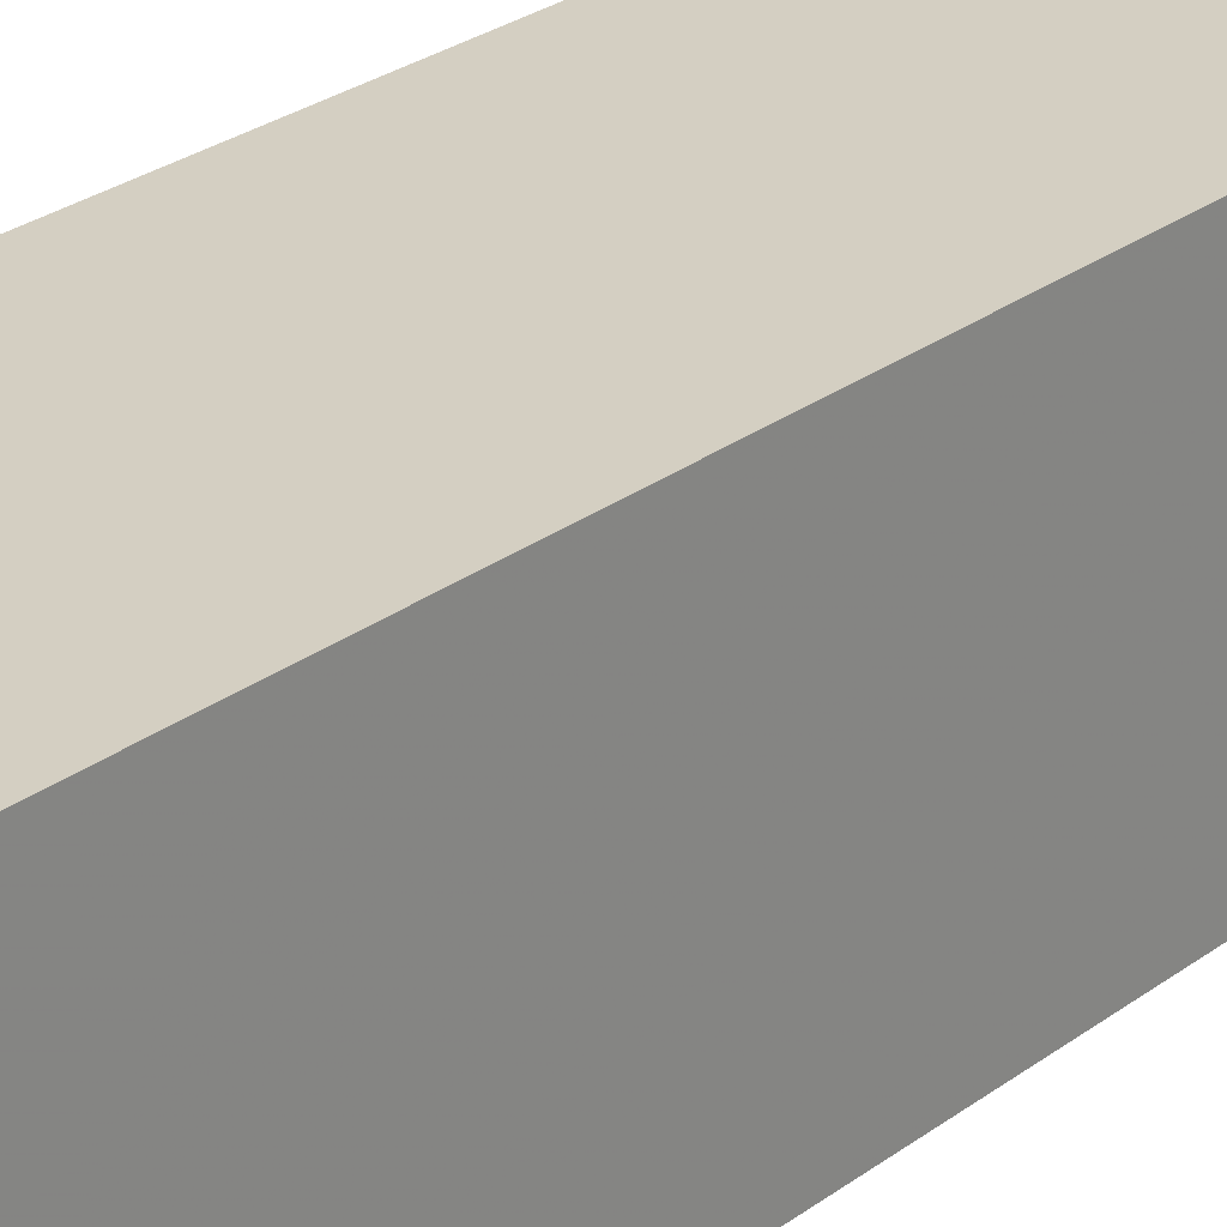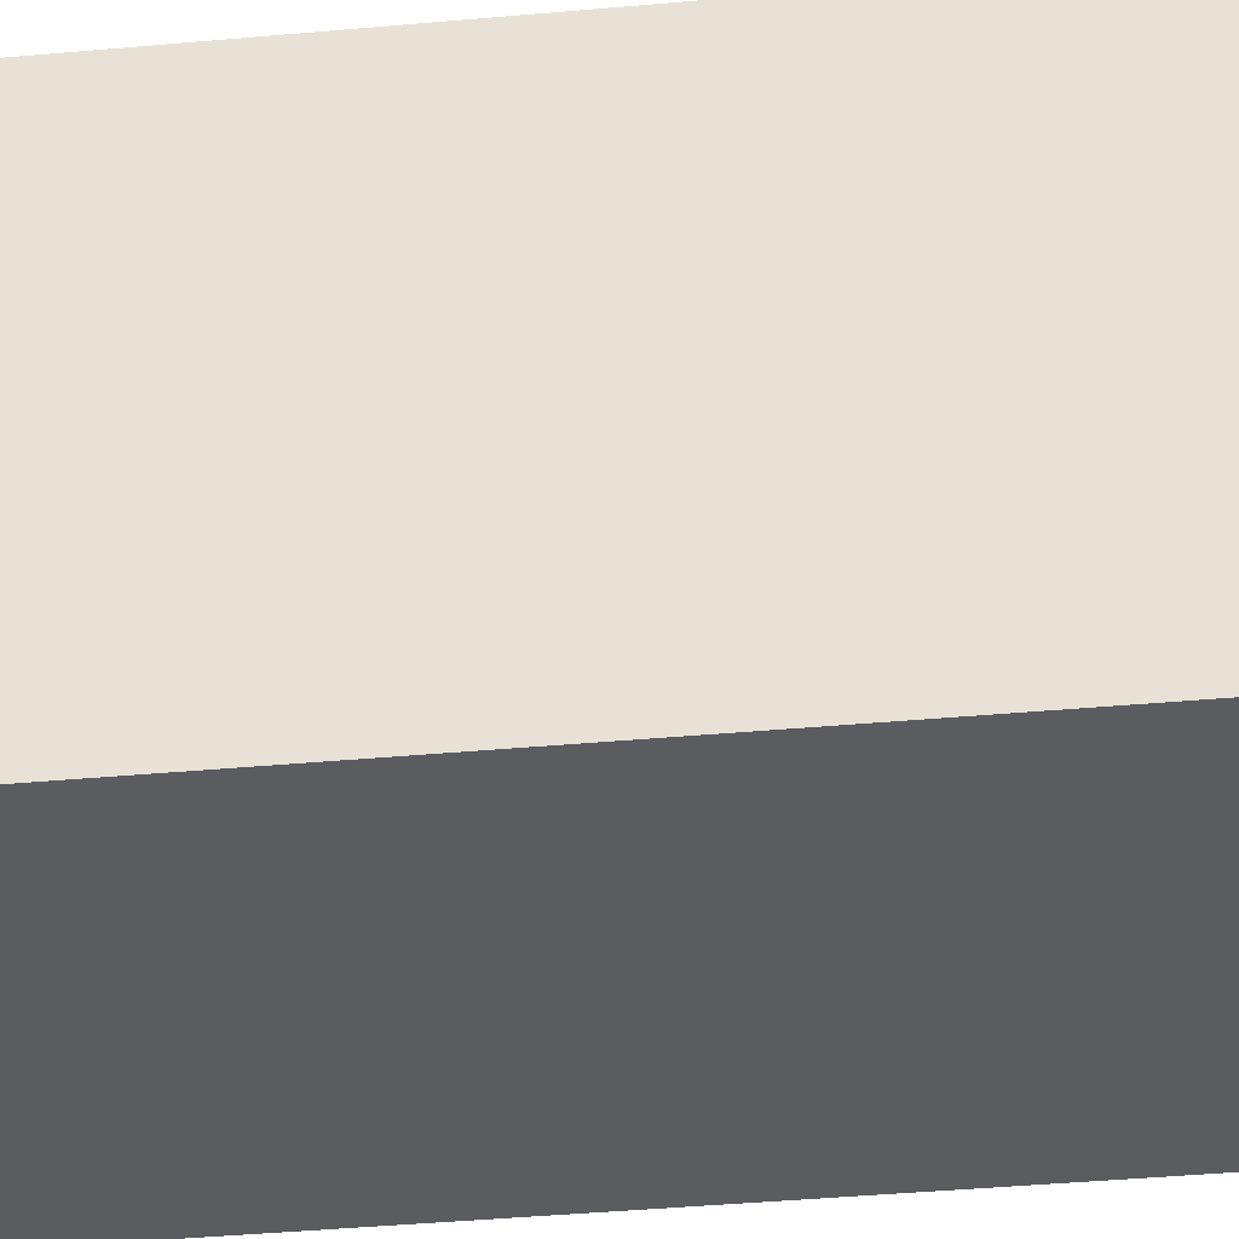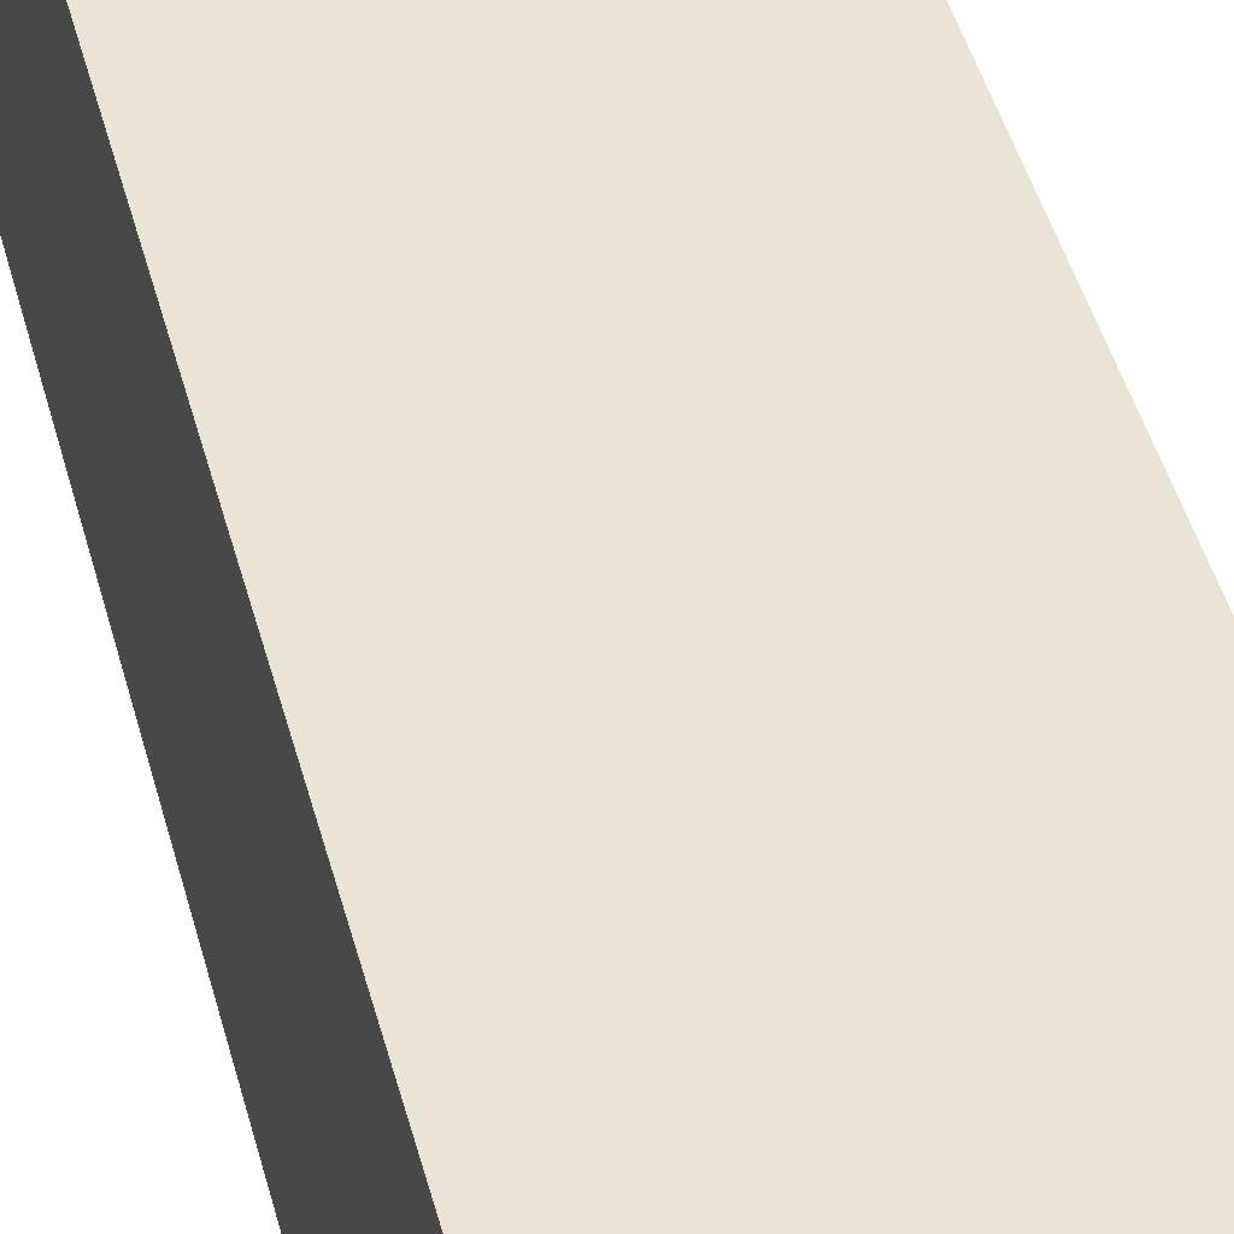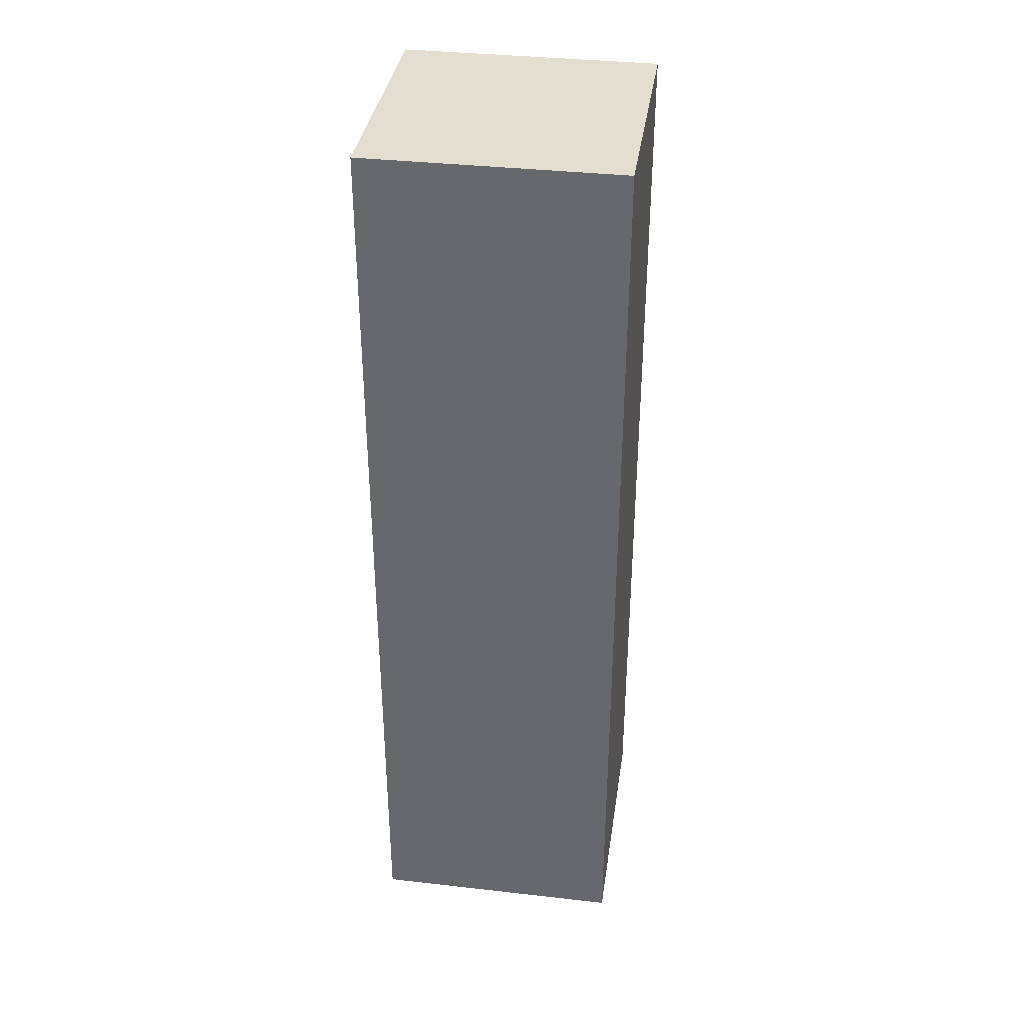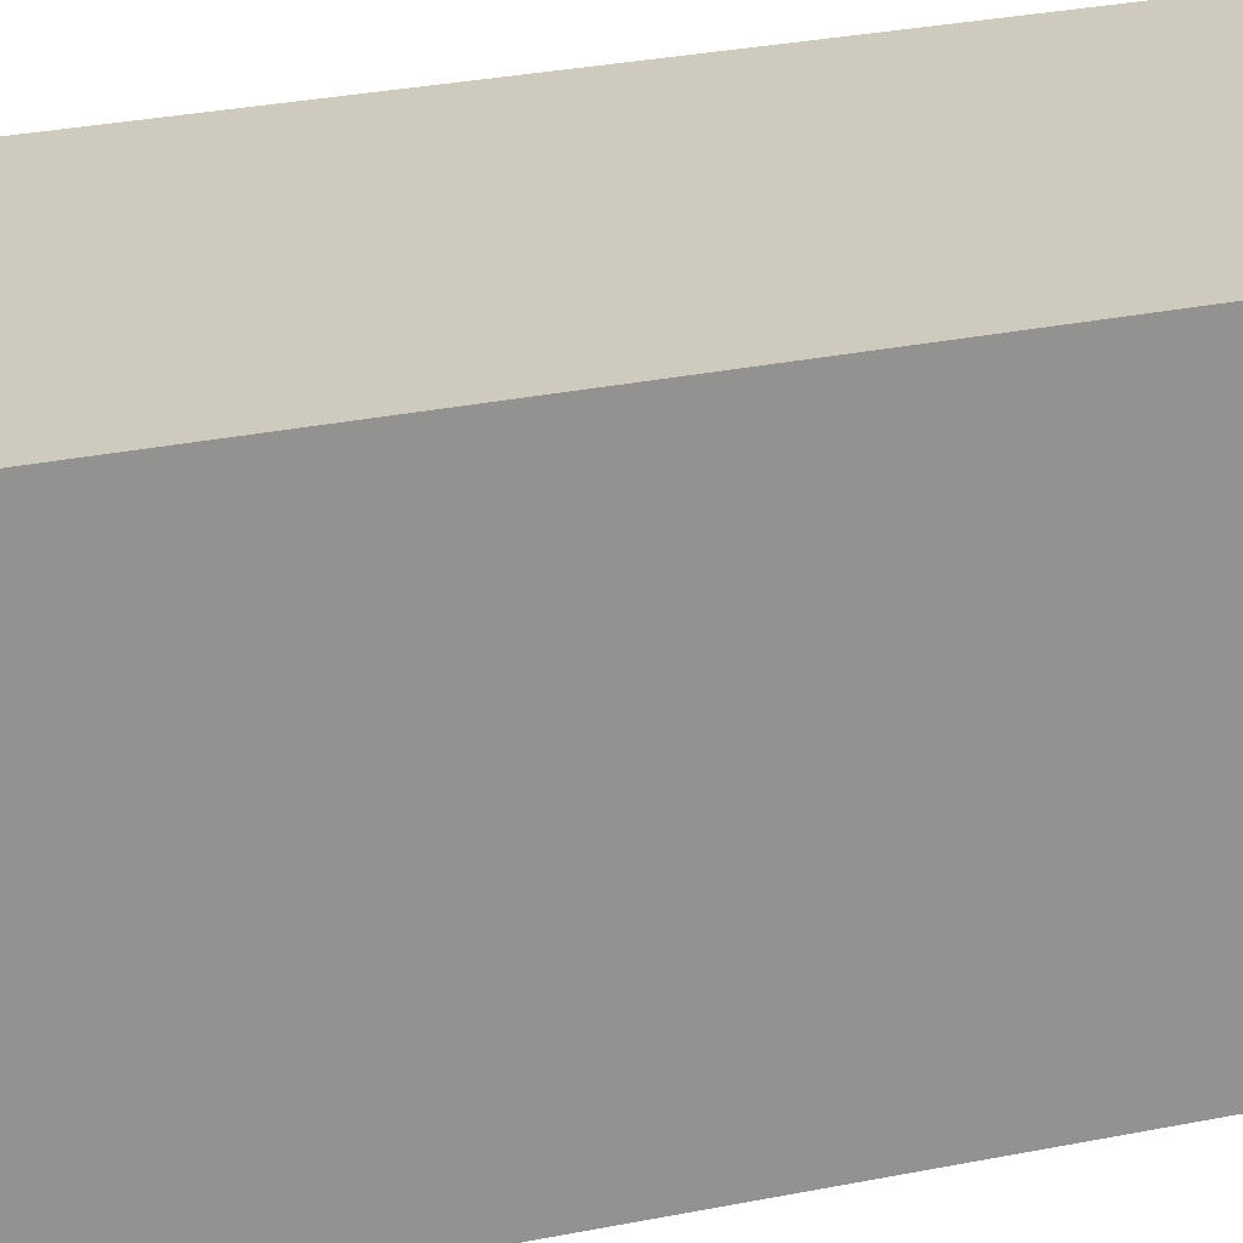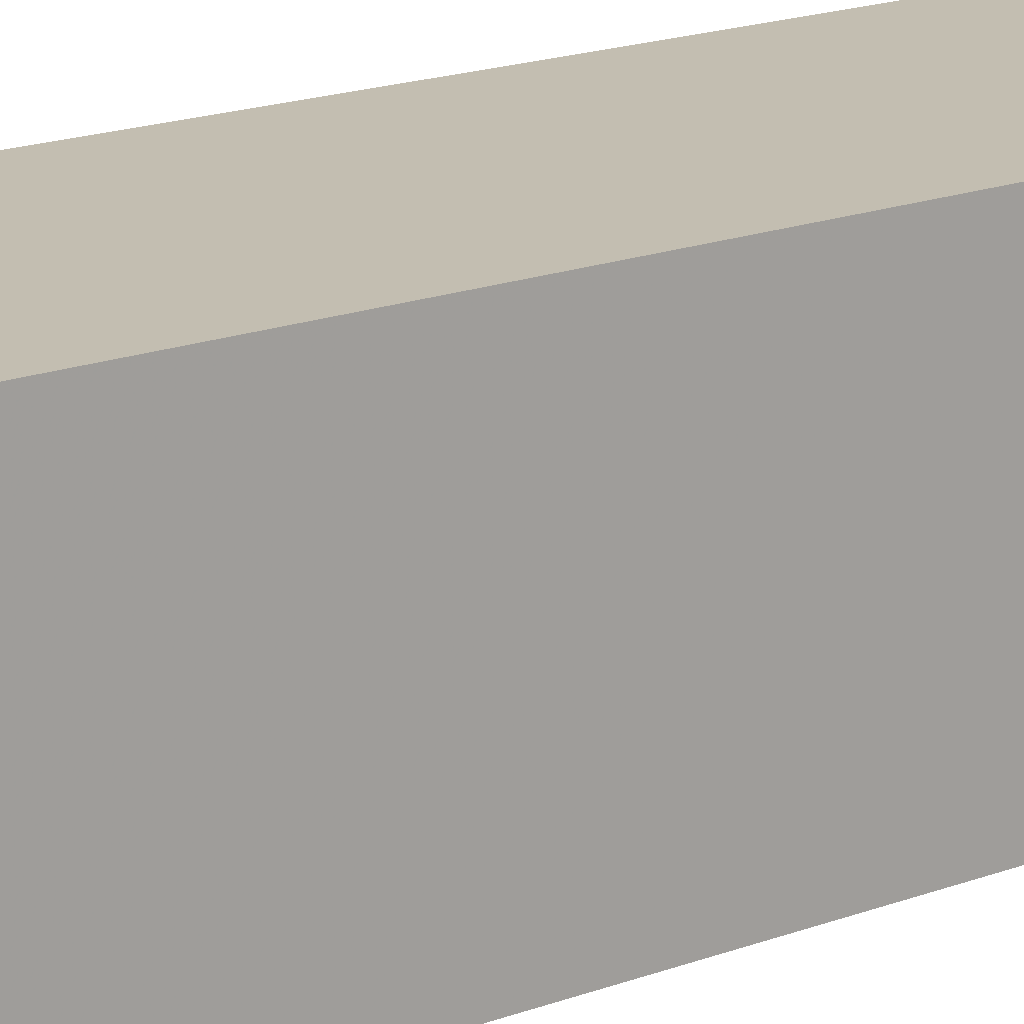
<metadata>
{"format":"obj","ext":"obj","renderer":"f3d","projection":"perspective","resolution":1024,"background":"white","views":[{"elev":25.5,"azim":-140.4,"up":"+Z"},{"elev":-34.4,"azim":97.3,"up":"+Z"},{"elev":42.7,"azim":-13.9,"up":"+Z"},{"elev":36.4,"azim":-81.6,"up":"+Y"},{"elev":23.2,"azim":69.5,"up":"+Z"},{"elev":17.2,"azim":-127.4,"up":"+Z"}]}
</metadata>
<code>
o Cube_Cube.001
v -10 37.16 -1.824
v 10 37.16 -1.824
v 10 -37.16 -1.824
v -10 -37.16 -1.824
v -10 37.16 18.18
v 10 37.16 18.18
v 10 -37.16 18.18
v -10 -37.16 18.18
v -3.096 37.16 18.18
v 3.571 37.16 18.18
v 3.571 37.16 -1.824
v -3.096 37.16 -1.824
v 3.571 -37.16 18.18
v -3.096 -37.16 18.18
v -3.096 -37.16 -1.824
v 3.571 -37.16 -1.824
v -3.096 37.16 18.18
v 3.571 37.16 18.18
v 3.571 -37.16 18.18
v -3.096 -37.16 18.18
f 10 6 2 11
f 6 7 3 2
f 14 8 4 15
f 8 5 1 4
f 11 2 3 16
f 13 7 6 10
f 8 14 9 5
f 13 10 18 19
f 1 12 15 4
f 12 11 16 15
f 7 13 16 3
f 5 9 12 1
f 9 14 20 17
f 14 13 19 20
f 10 9 17 18
f 13 14 15 16
f 9 10 11 12
f 20 19 18 17

</code>
